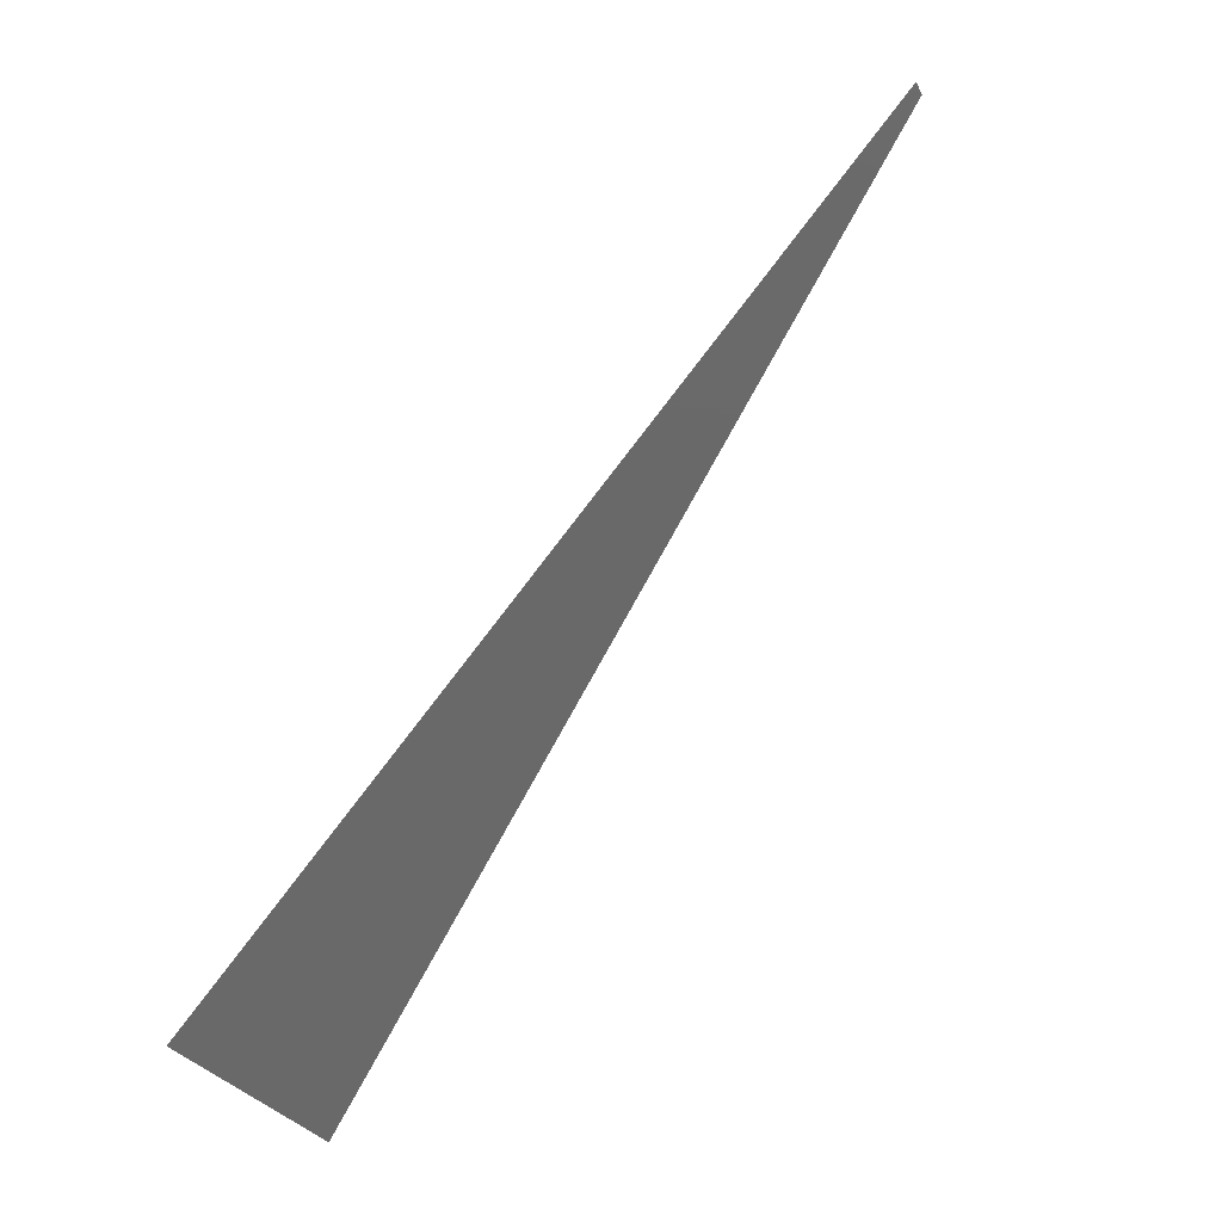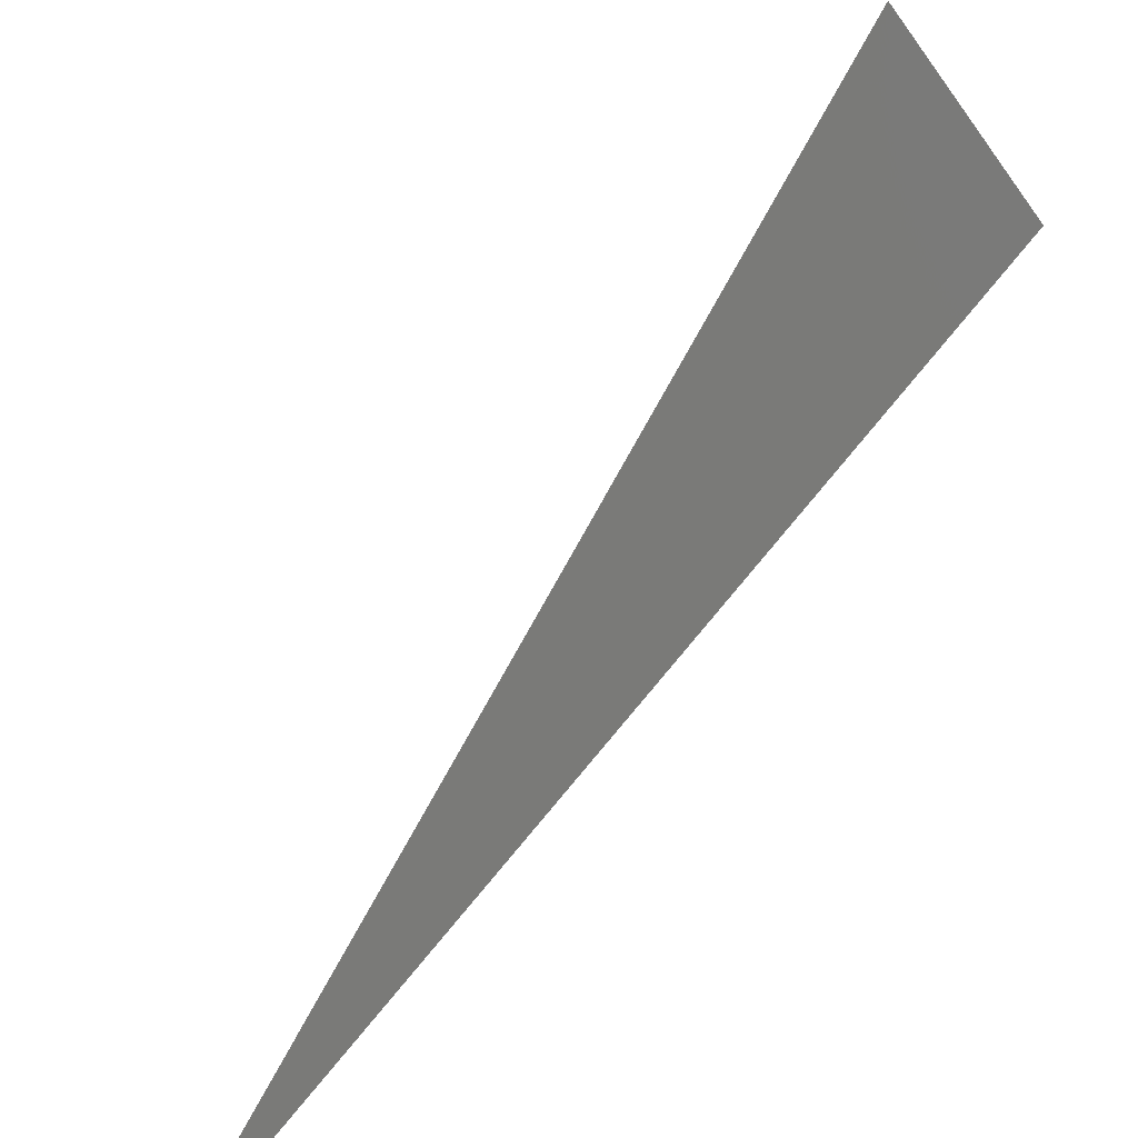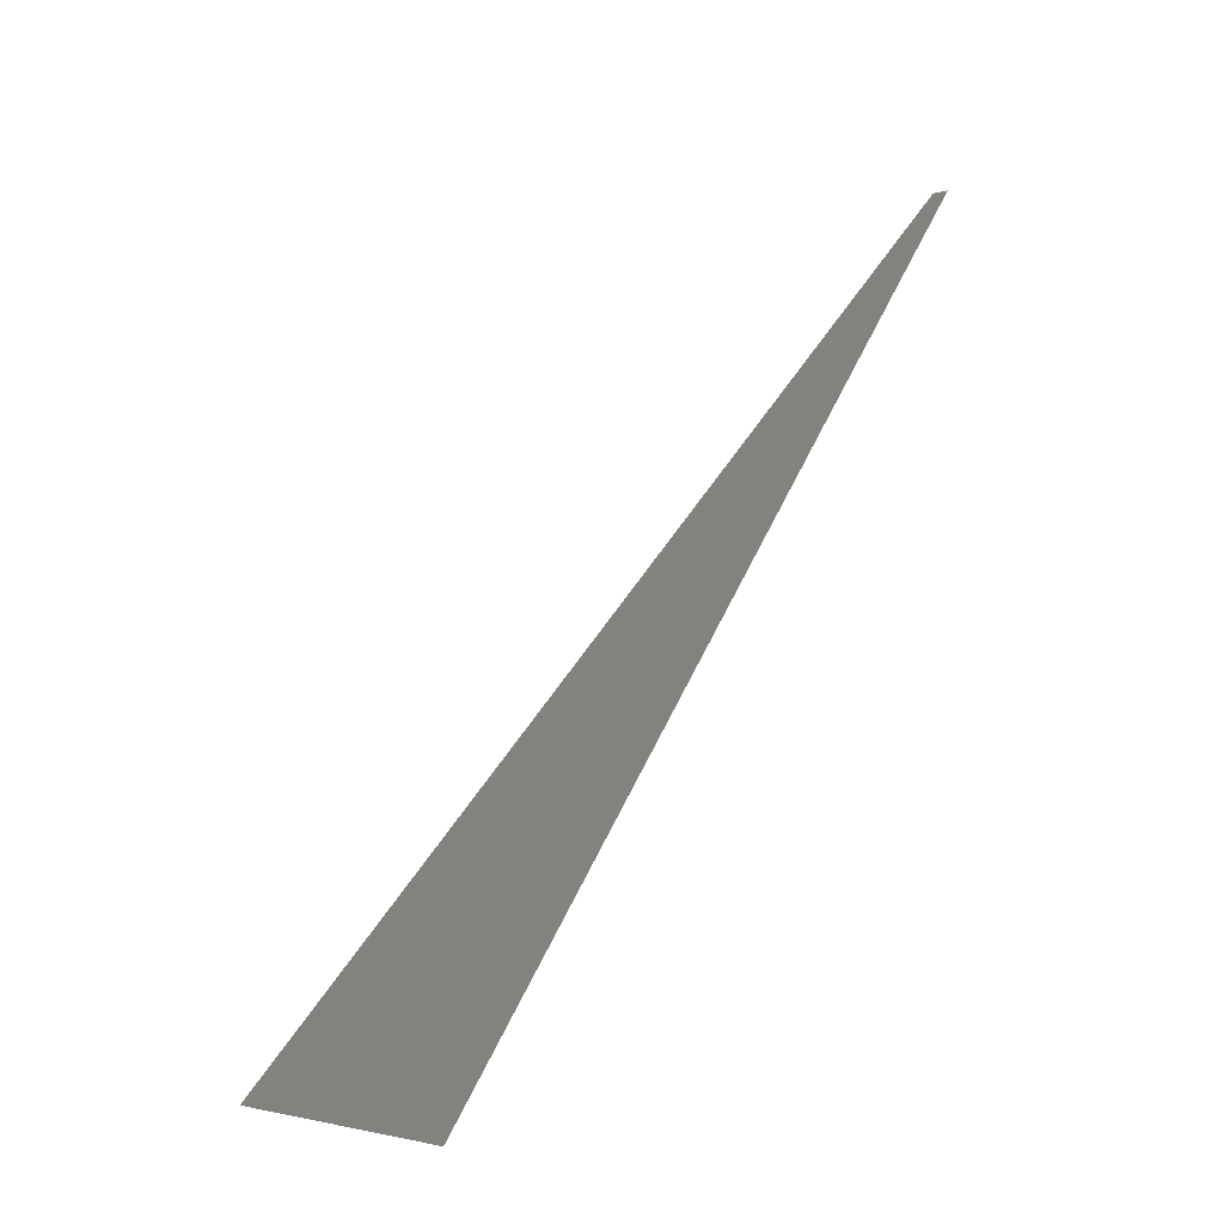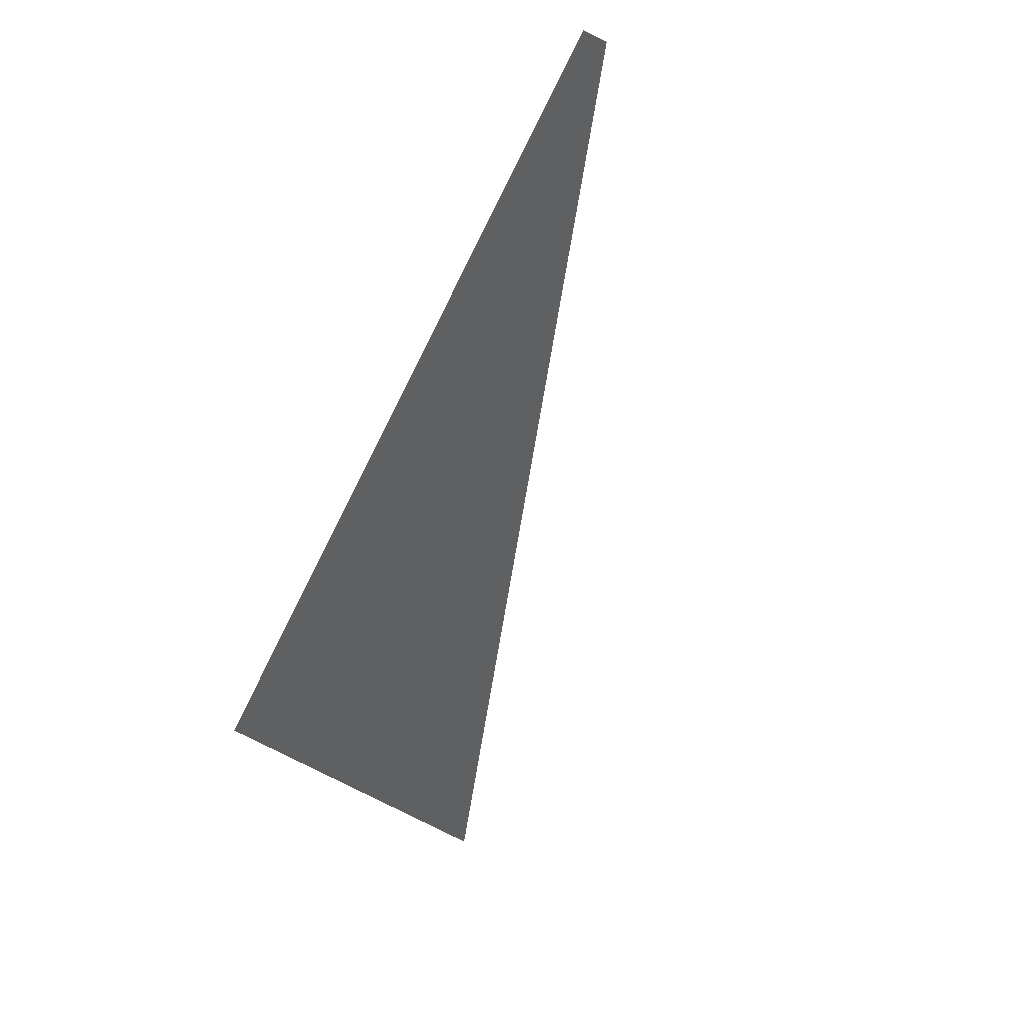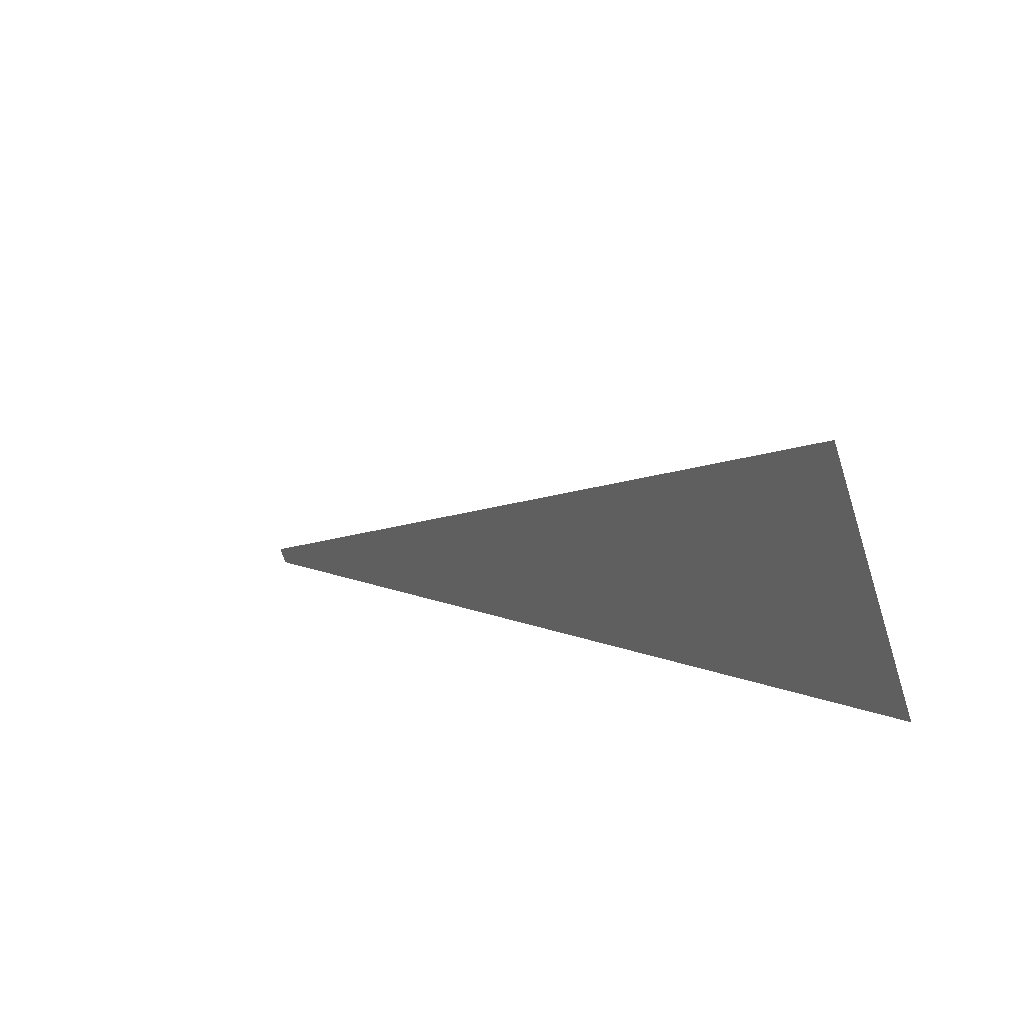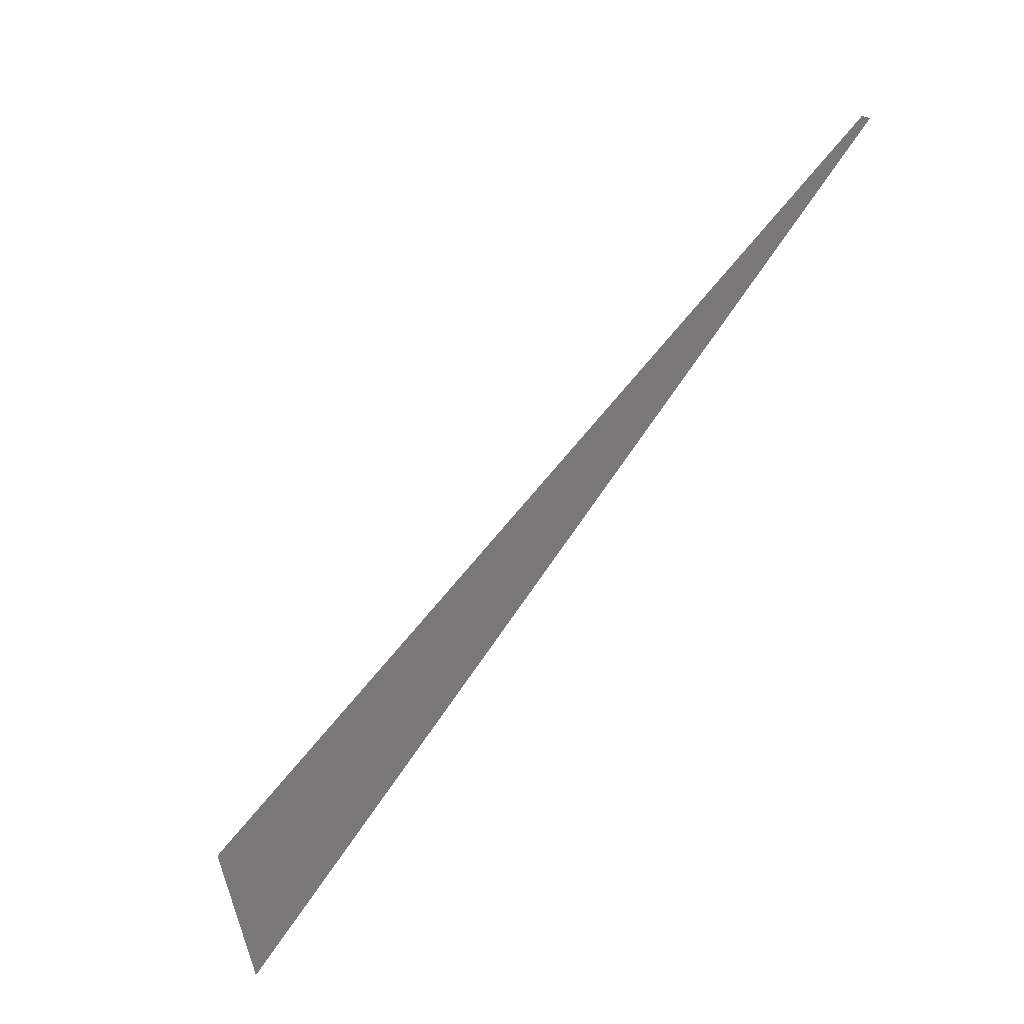
<metadata>
{"format":"stl","ext":"stl","renderer":"f3d","projection":"perspective","resolution":1024,"background":"white","views":[{"elev":-30.1,"azim":107.0,"up":"+Y"},{"elev":-54.7,"azim":-55.1,"up":"+Z"},{"elev":-3.0,"azim":41.8,"up":"+Y"},{"elev":-75.9,"azim":154.7,"up":"+Z"},{"elev":-71.9,"azim":-78.3,"up":"+Y"},{"elev":17.6,"azim":68.1,"up":"+Y"}]}
</metadata>
<code>
# stl→obj: 4 verts, 2 faces
v 3e-06 -1.543 -9.897
v 1.931 -1.543 -9.707
v 2.019 4.434 -14.46
v 1.886 4.434 -14.47
f 1 2 3
f 3 4 1

</code>
